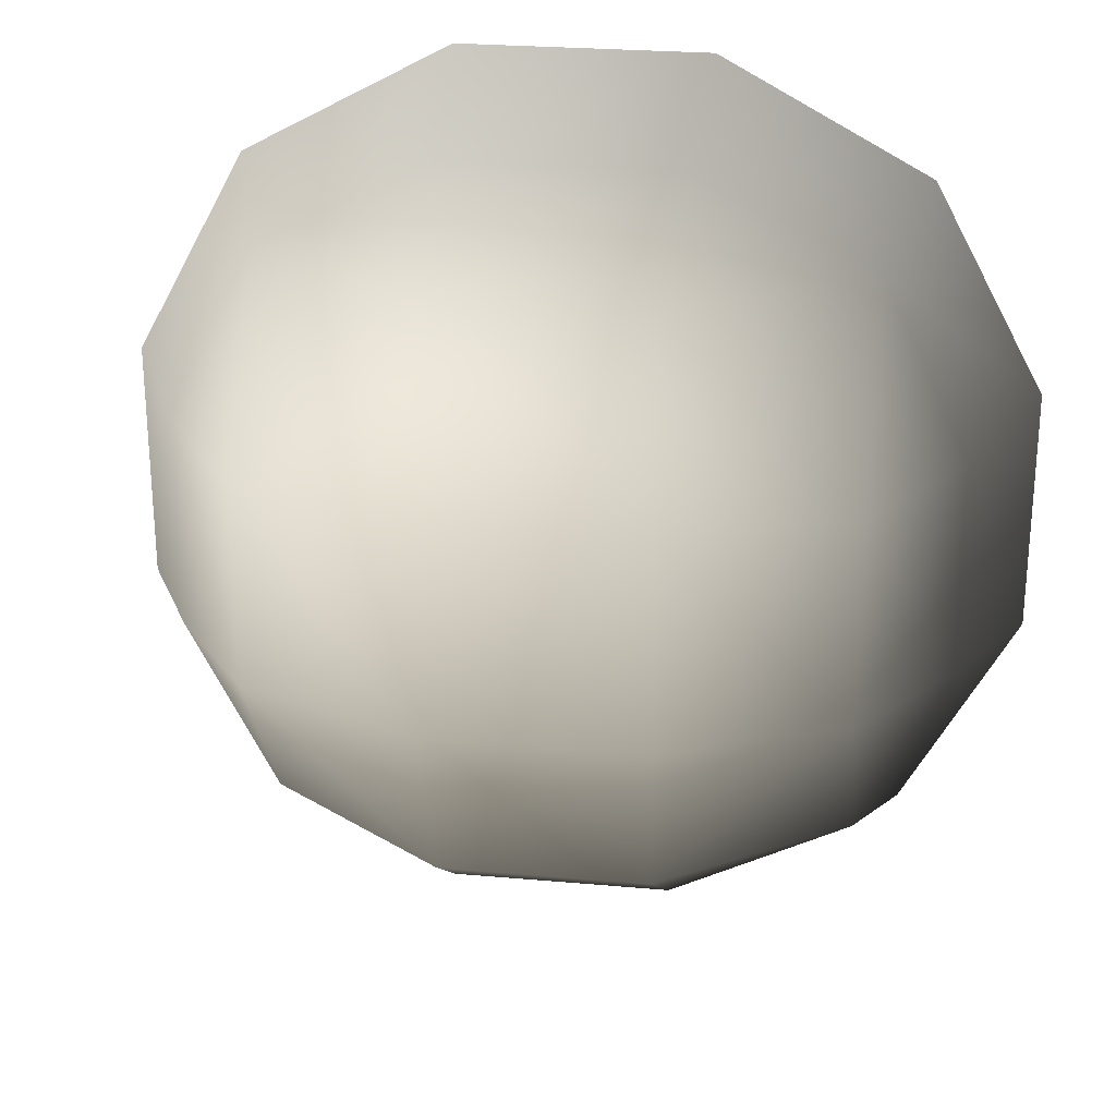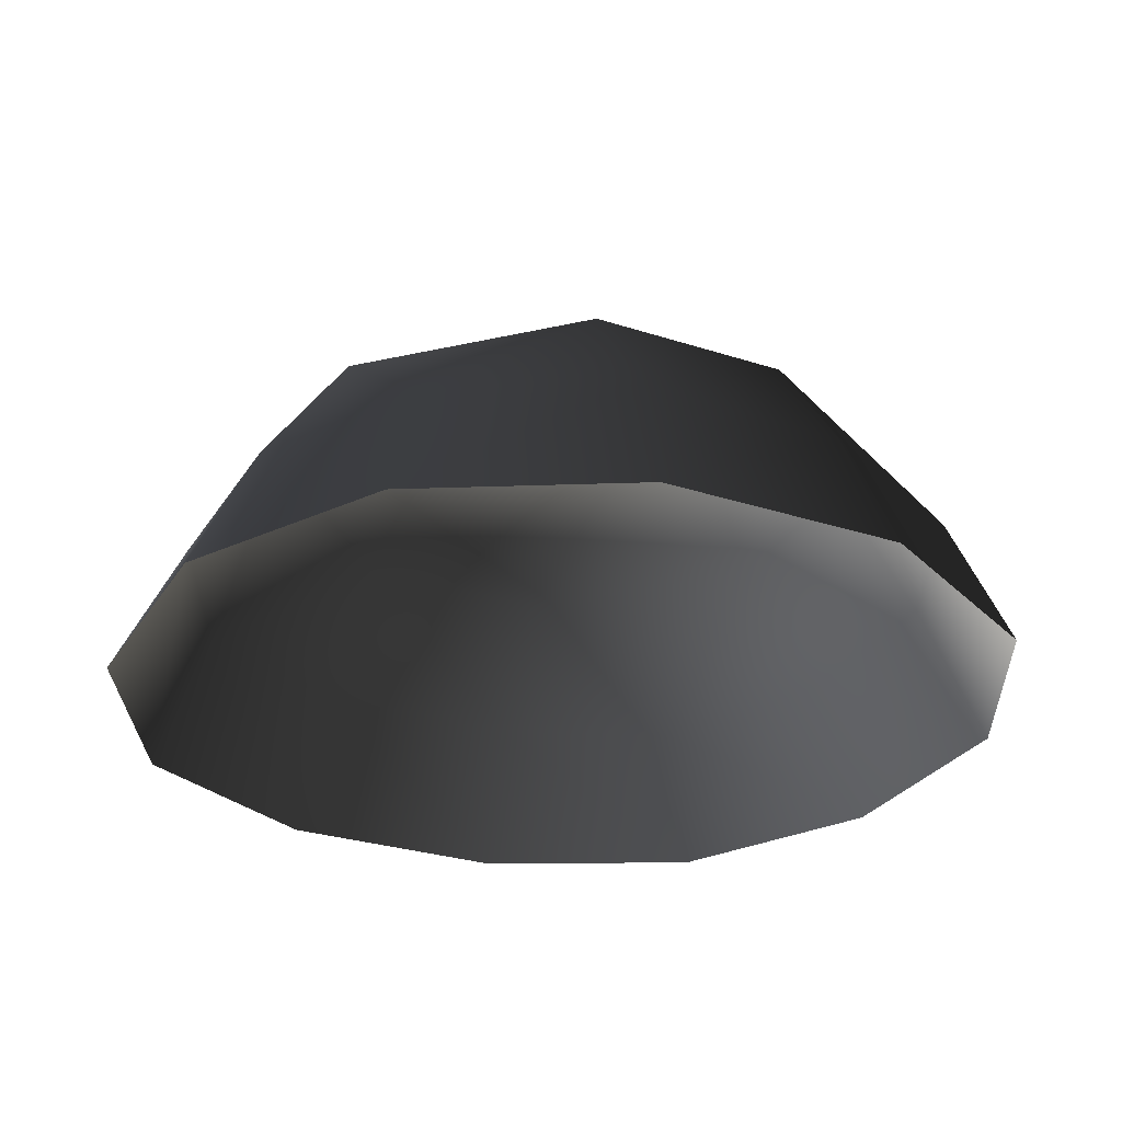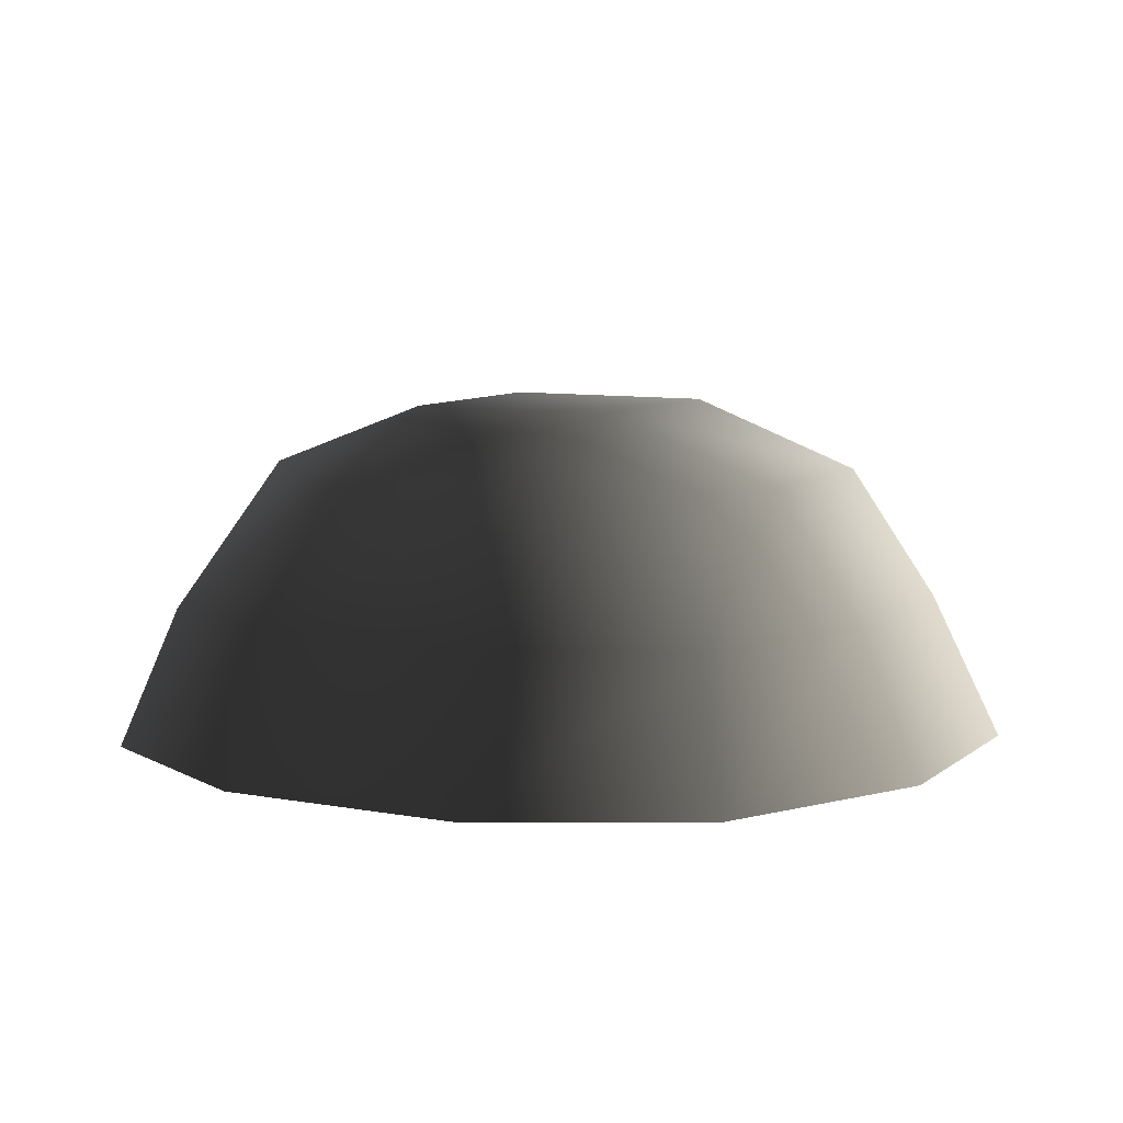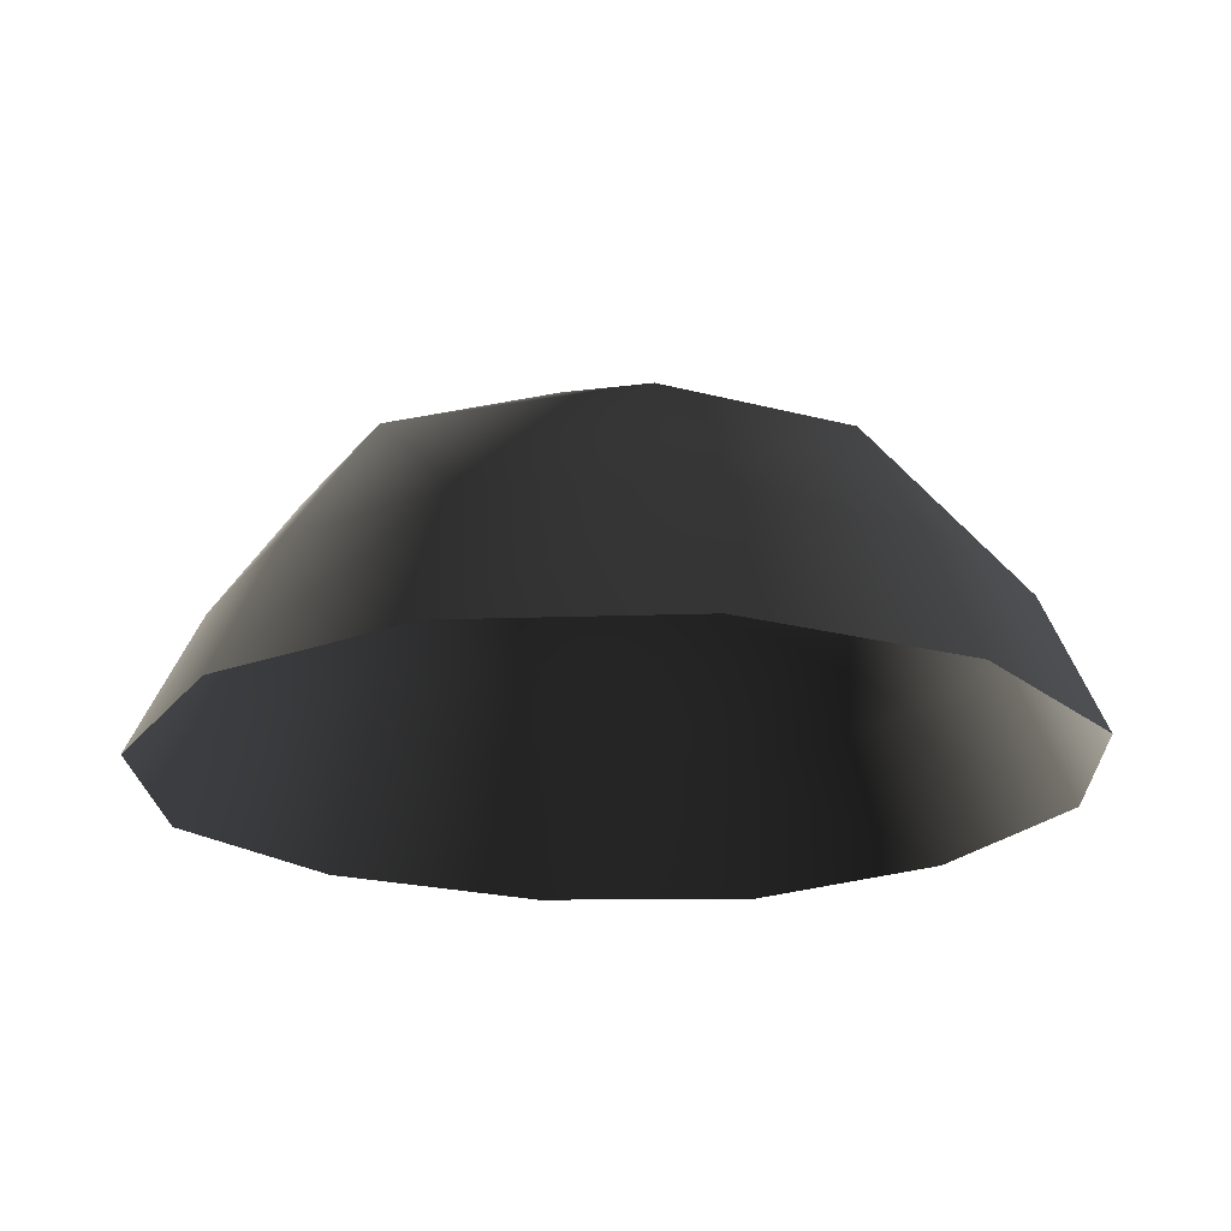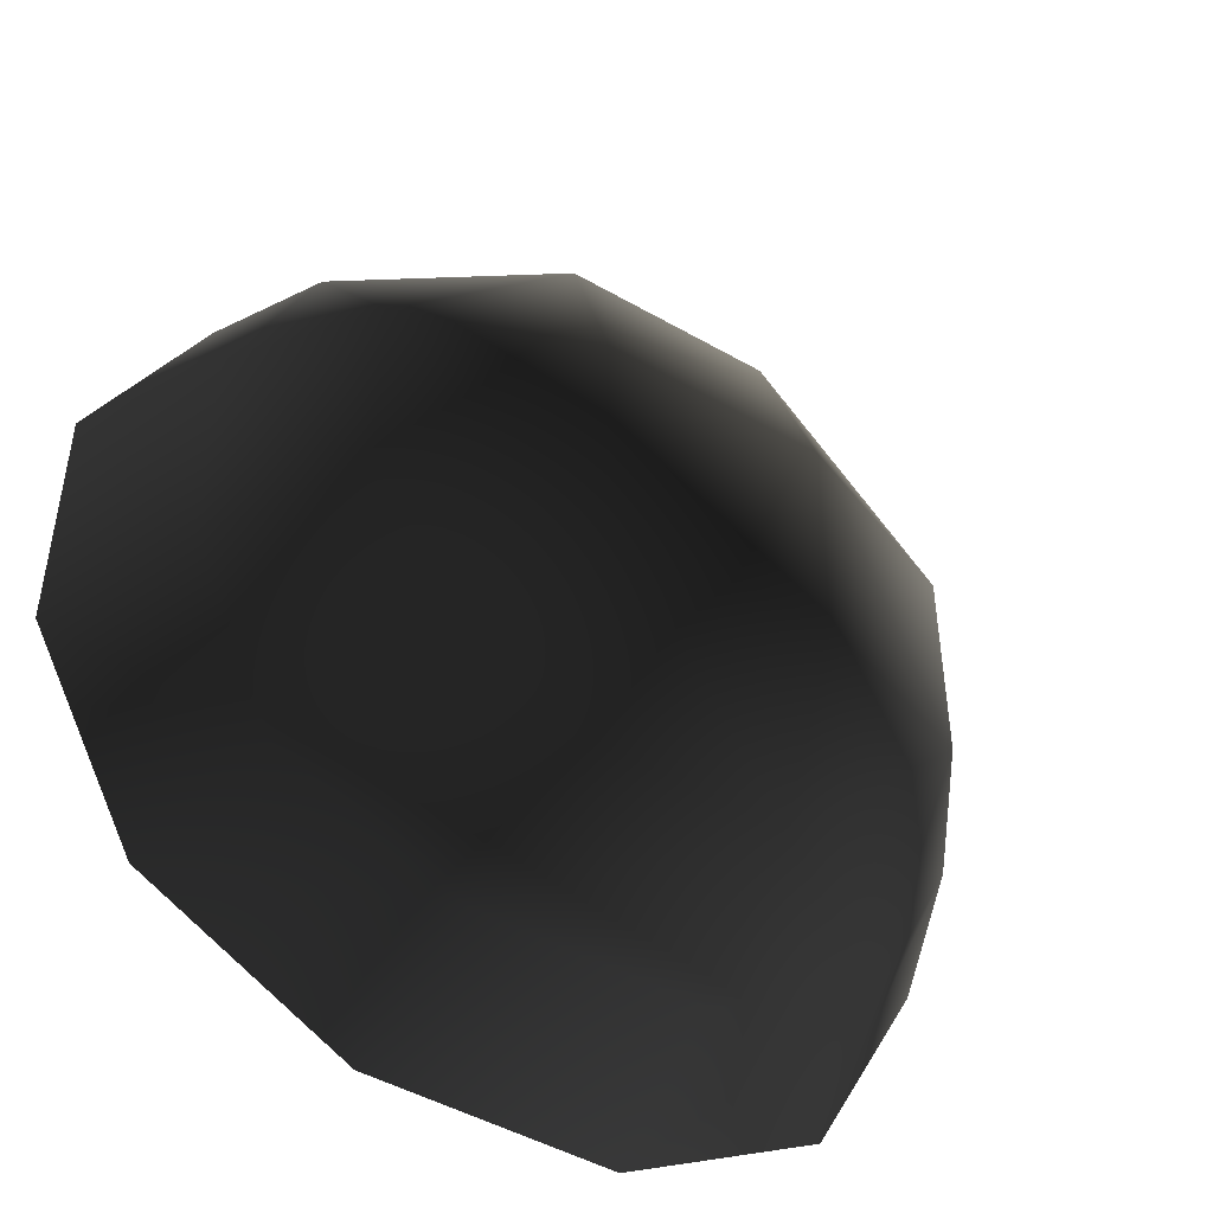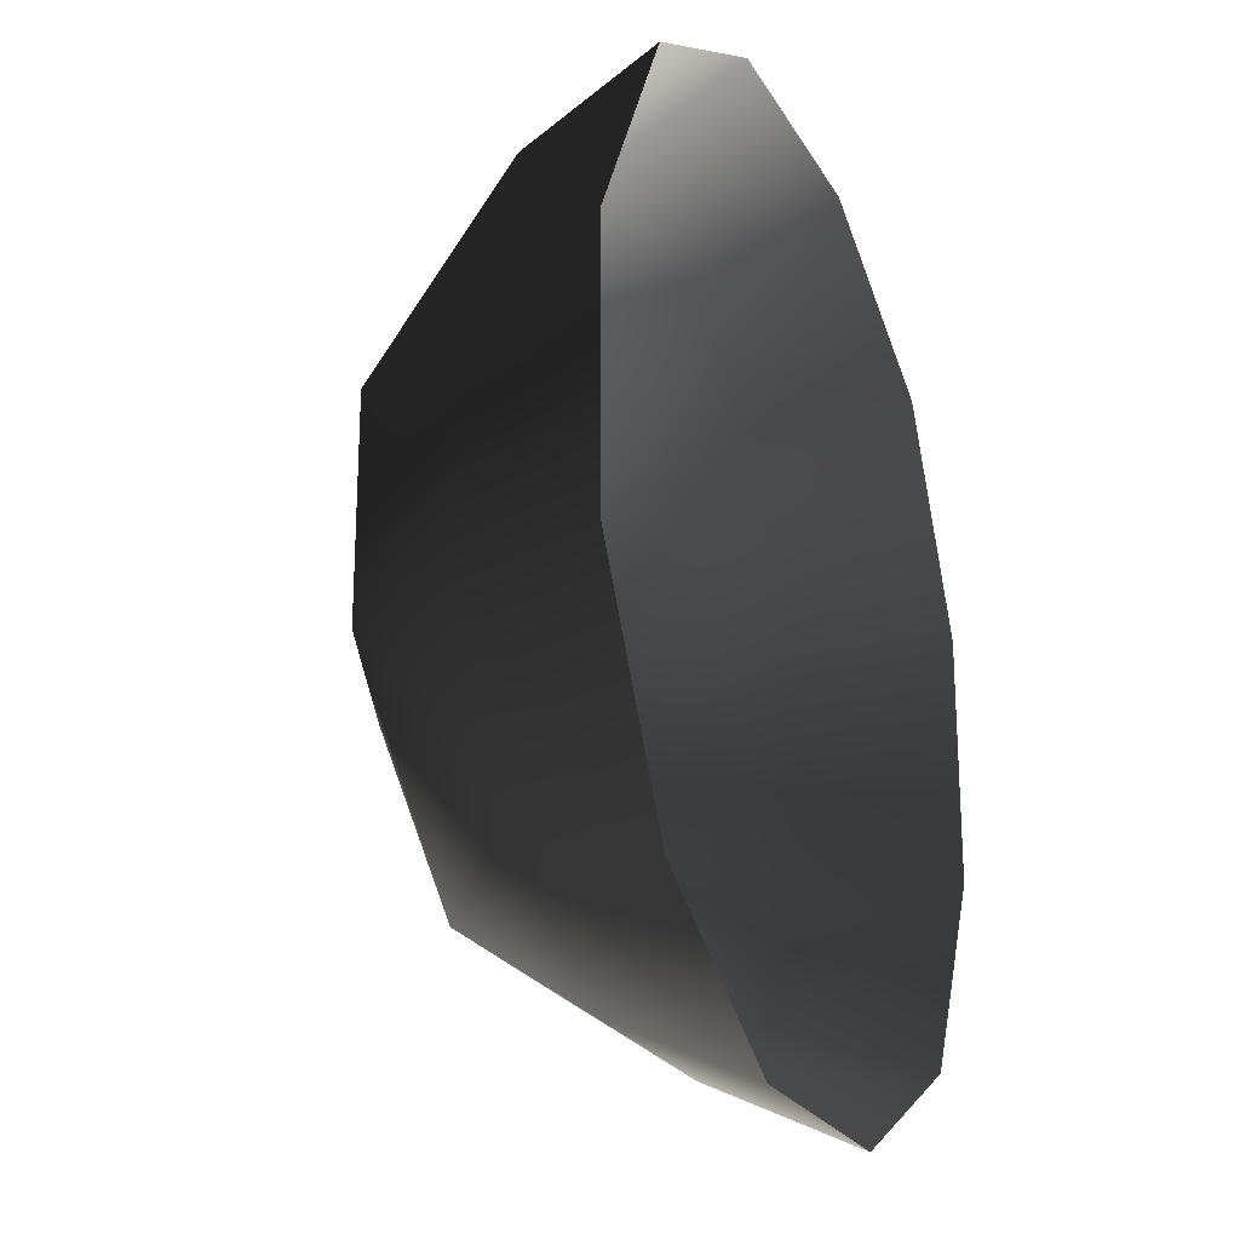
<metadata>
{"format":"obj","ext":"obj","renderer":"f3d","projection":"perspective","resolution":1024,"background":"white","views":[{"elev":25.8,"azim":8.1,"up":"+Y"},{"elev":-28.4,"azim":63.8,"up":"+Z"},{"elev":8.2,"azim":117.5,"up":"+Z"},{"elev":-20.5,"azim":-116.1,"up":"+Z"},{"elev":-46.5,"azim":-33.3,"up":"+Y"},{"elev":-22.8,"azim":112.3,"up":"+Y"}]}
</metadata>
<code>
v -5.014 1.795 2.028
v -5.025 5.025 -0.3002
v -1.795 5.014 2.028
v -1.9 6.545 -0.1941
v 1.9 6.545 -0.1941
v 1.795 5.014 2.028
v 1.902 1.902 3.178
v -1.902 1.902 3.178
v 1.902 -1.902 3.178
v -1.902 -1.902 3.178
v 1.795 -5.014 2.028
v -1.795 -5.014 2.028
v 5.014 -1.795 2.028
v 5.025 -5.025 -0.3002
v 5.014 1.795 2.028
v 5.025 5.025 -0.3002
v -5.014 -1.795 2.028
v -6.545 1.9 -0.1941
v -6.545 -1.9 -0.1941
v -7.74 2.142 -2.693
v -7.74 -2.142 -2.693
v -5.025 -5.025 -0.3002
v -5.771 -5.771 -2.722
v 6.545 -1.9 -0.1941
v 6.545 1.9 -0.1941
v 7.74 -2.142 -2.693
v 7.74 2.142 -2.693
v 5.771 5.771 -2.722
v -1.9 -6.545 -0.1941
v 1.9 -6.545 -0.1941
v -2.142 -7.74 -2.693
v 2.142 -7.74 -2.693
v 5.771 -5.771 -2.722
v 2.142 7.74 -2.693
v -2.142 7.74 -2.693
v -5.771 5.771 -2.722
g Rock_single_t1(Clone)_33537_473
f 1 3 2
f 4 2 3
f 3 5 4
f 3 6 5
f 7 6 3
f 7 3 8
f 8 3 1
f 9 7 8
f 9 8 10
f 10 8 1
f 11 9 10
f 11 10 12
f 13 7 9
f 9 11 13
f 13 11 14
f 13 15 7
f 7 15 6
f 6 15 16
f 5 6 16
f 10 17 12
f 10 1 17
f 17 1 18
f 17 18 19
f 19 18 20
f 19 20 21
f 22 12 17
f 22 19 21
f 19 22 17
f 22 21 23
f 15 13 24
f 24 13 14
f 15 24 25
f 25 16 15
f 25 24 26
f 25 26 27
f 16 25 27
f 16 27 28
f 29 22 23
f 29 12 22
f 11 12 29
f 11 29 30
f 30 29 31
f 29 23 31
f 30 31 32
f 30 14 11
f 14 30 32
f 14 32 33
f 24 33 26
f 24 14 33
f 5 28 34
f 4 5 34
f 4 34 35
f 2 4 35
f 2 35 36
f 5 16 28
f 18 2 36
f 18 36 20
f 18 1 2

</code>
